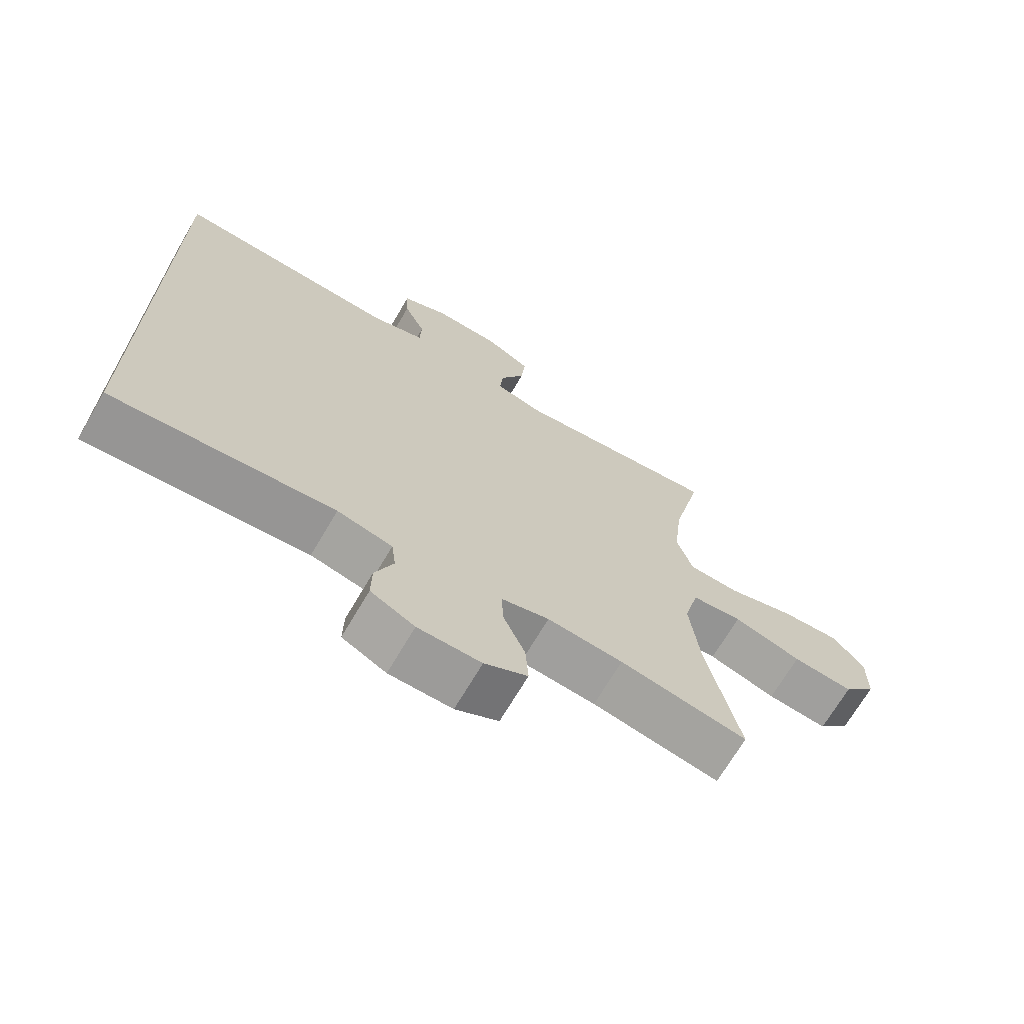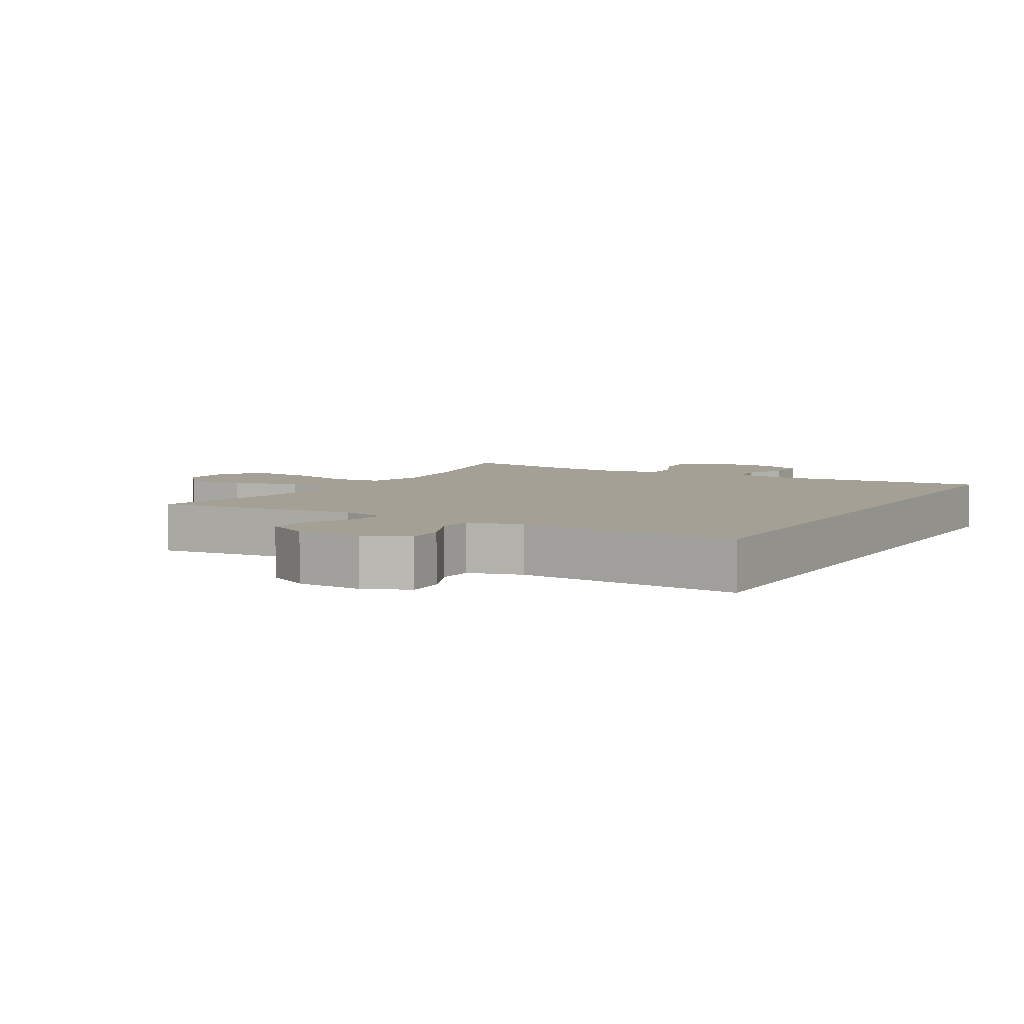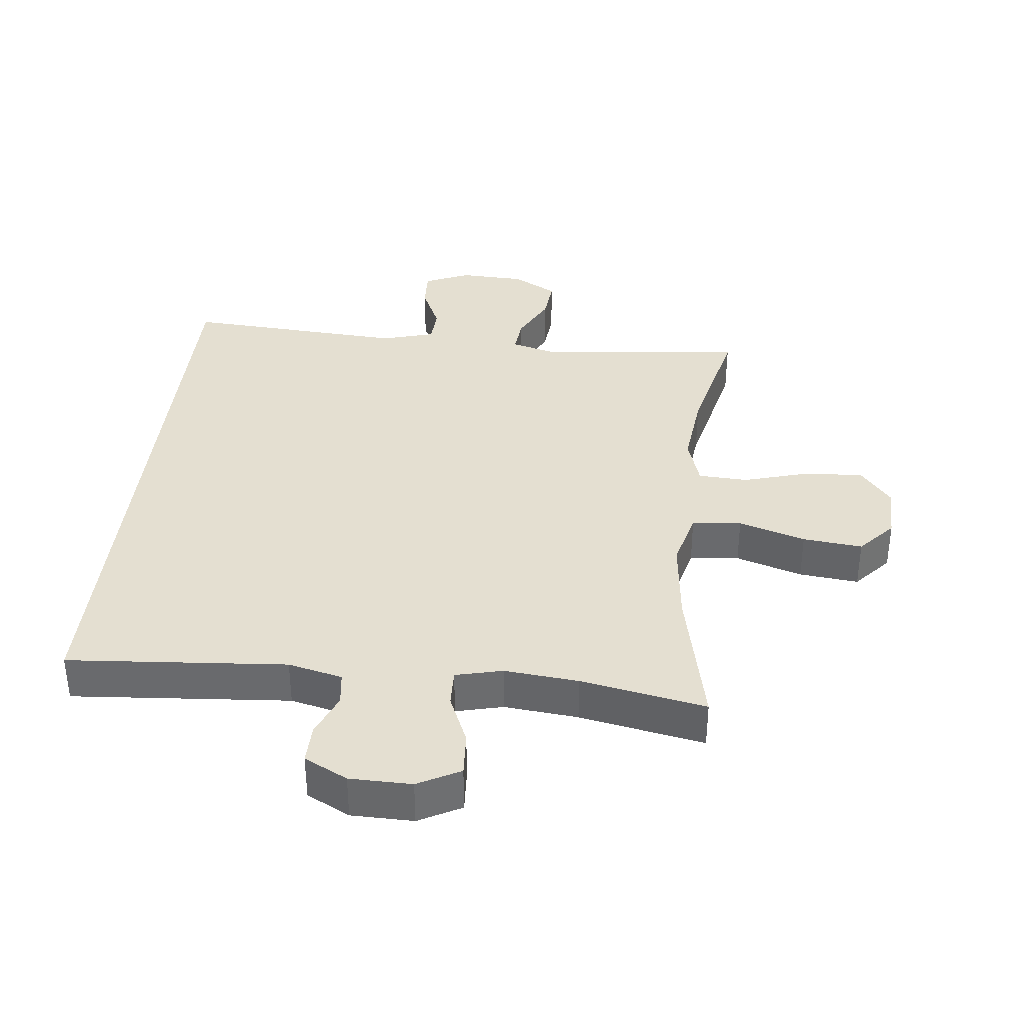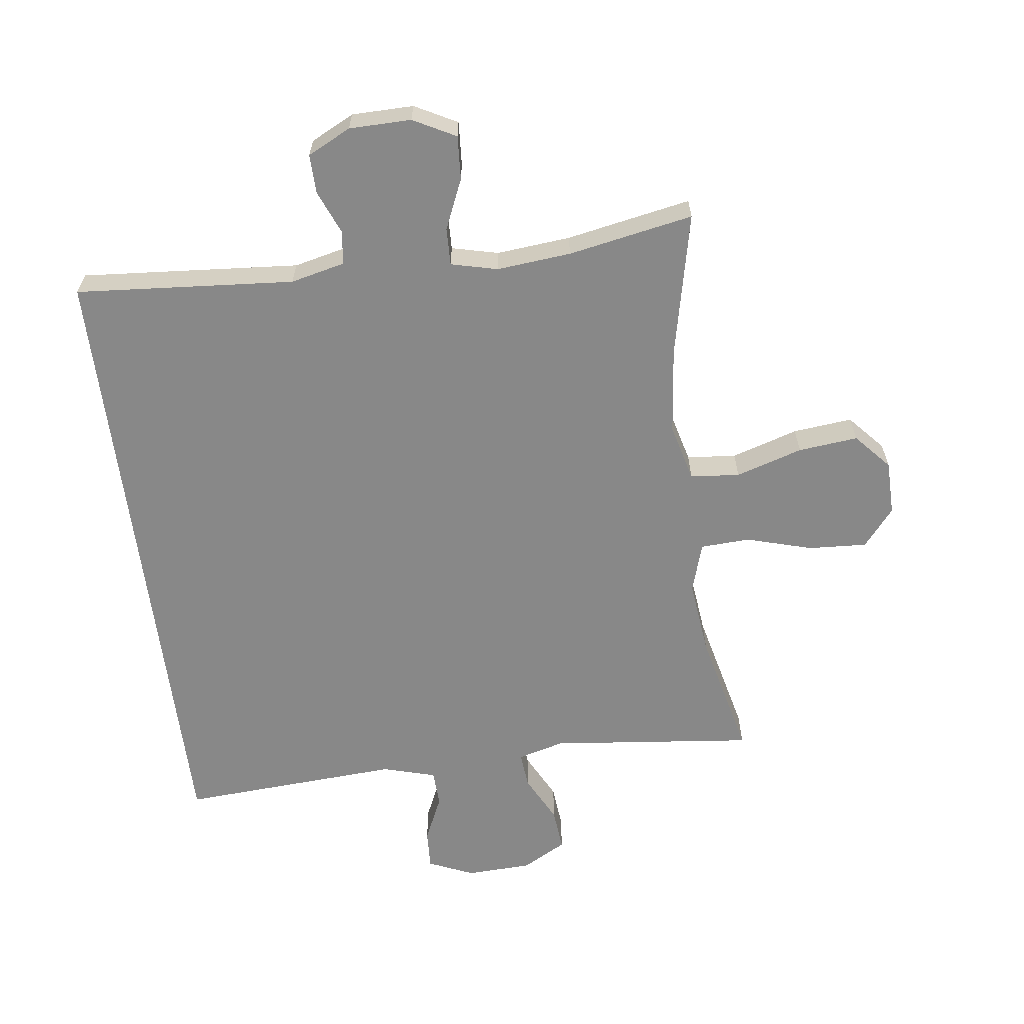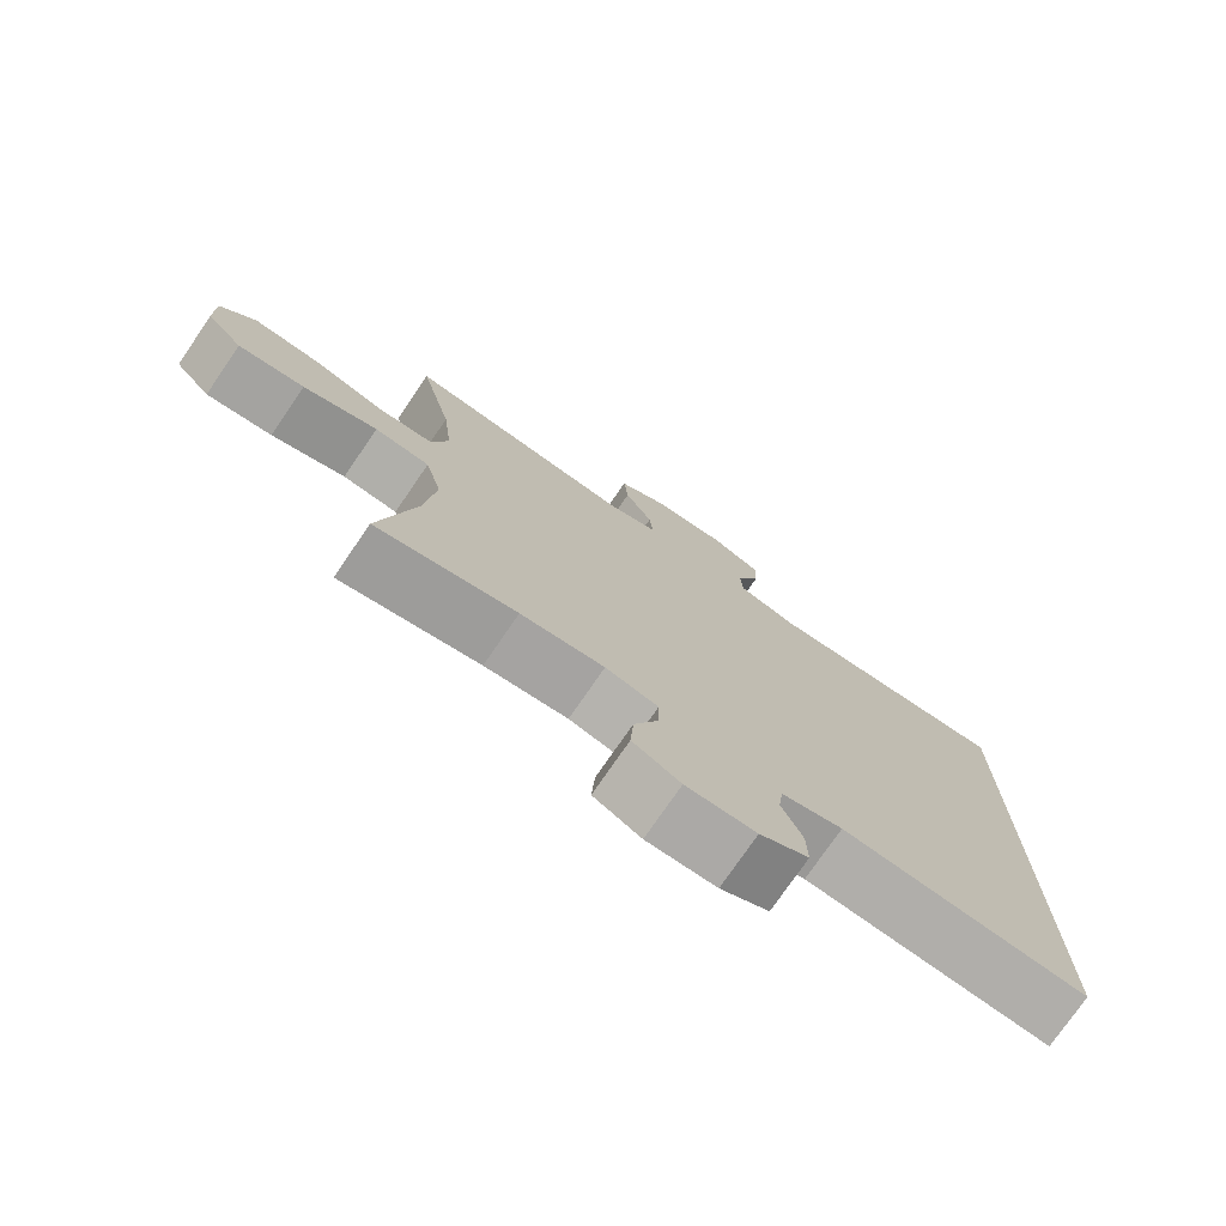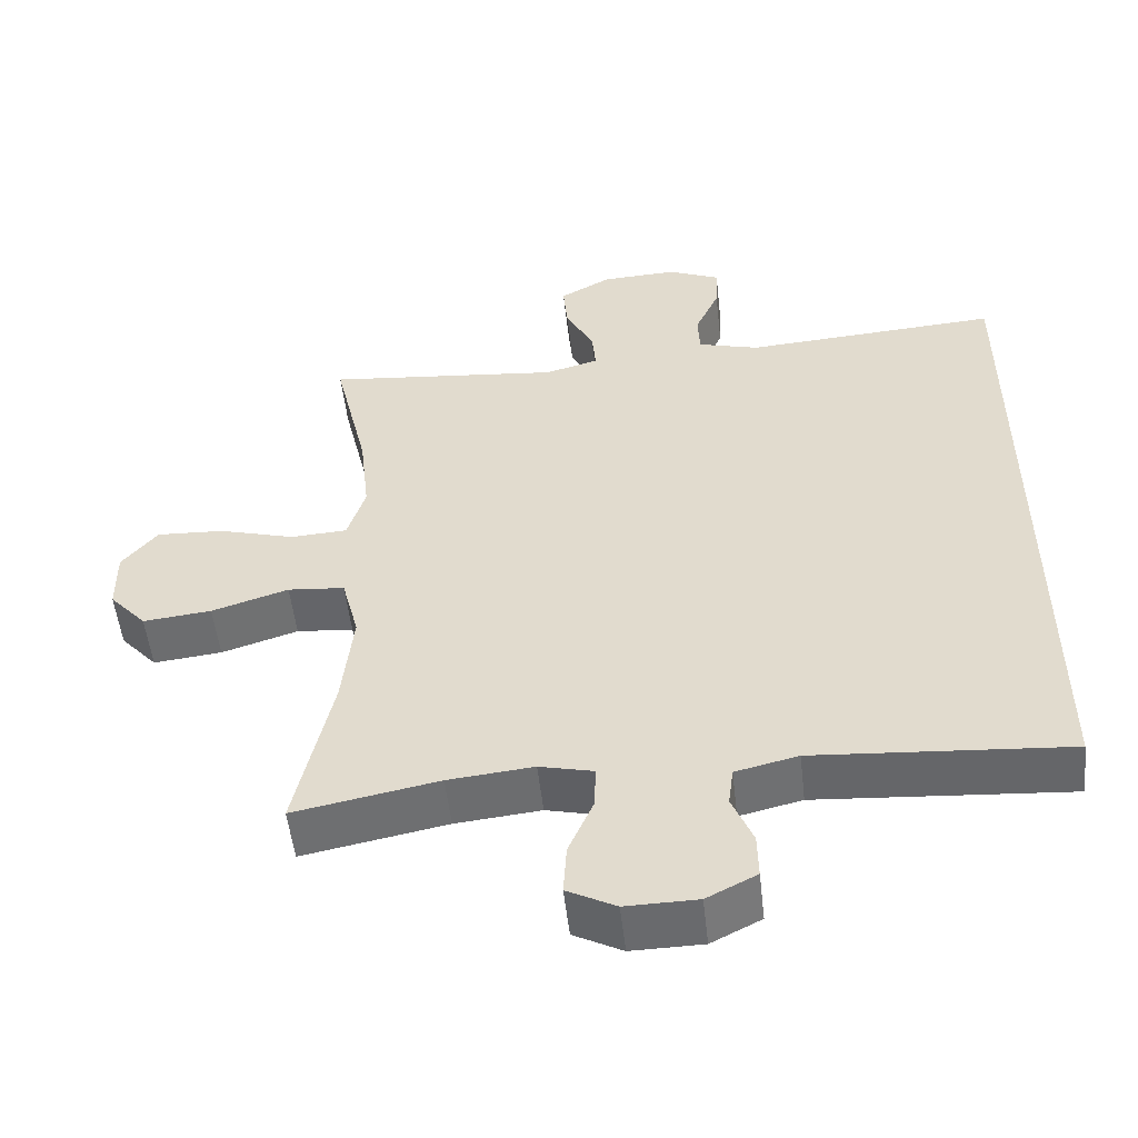
<metadata>
{"format":"obj","ext":"obj","renderer":"f3d","projection":"perspective","resolution":1024,"background":"white","views":[{"elev":-69.4,"azim":149.6,"up":"+Z"},{"elev":5.7,"azim":30.1,"up":"+Y"},{"elev":36.8,"azim":-173.8,"up":"+Y"},{"elev":-62.9,"azim":-172.6,"up":"+Y"},{"elev":-75.8,"azim":-34.4,"up":"+Z"},{"elev":-52.9,"azim":6.4,"up":"+Z"}]}
</metadata>
<code>
o path9132
v -0.4282 0.0375 0.2911
v -0.4146 0.0375 0.1696
v -0.4395 0.0375 0.09044
v -0.5185 0.0375 0.08661
v -0.624 0.0375 0.1171
v -0.7175 0.0375 0.1224
v -0.7668 0.0375 0.06252
v -0.7657 0.0375 -0.02471
v -0.7142 0.0375 -0.08199
v -0.6189 0.0375 -0.07219
v -0.5123 0.0375 -0.03907
v -0.4332 0.0375 -0.04656
v -0.4096 0.0375 -0.1383
v -0.425 0.0375 -0.2769
v -0.4758 0.0375 -0.5076
v -0.2757 0.0375 -0.4699
v -0.1572 0.0375 -0.4586
v -0.0825 0.0375 -0.4768
v -0.08433 0.0375 -0.5366
v -0.1189 0.0375 -0.6164
v -0.1234 0.0375 -0.6864
v -0.05569 0.0375 -0.7221
v 0.04354 0.0375 -0.721
v 0.1128 0.0375 -0.6859
v 0.1116 0.0375 -0.6235
v 0.08256 0.0375 -0.5537
v 0.08943 0.0375 -0.5002
v 0.176 0.0375 -0.4801
v 0.5259 0.0375 -0.5076
v 0.5259 0.0375 0.4943
v 0.1736 0.0375 0.473
v 0.08863 0.0375 0.497
v 0.08606 0.0375 0.5553
v 0.1196 0.0375 0.6288
v 0.1225 0.0375 0.6919
v 0.04998 0.0375 0.7231
v -0.05443 0.0375 0.719
v -0.1252 0.0375 0.6803
v -0.1189 0.0375 0.6121
v -0.07991 0.0375 0.5362
v -0.07458 0.0375 0.4788
v -0.1493 0.0375 0.4587
v -0.4758 0.0375 0.4943
v -0.4282 -0.0375 0.2911
v -0.4146 -0.0375 0.1696
v -0.4395 -0.0375 0.09044
v -0.5185 -0.0375 0.08661
v -0.624 -0.0375 0.1171
v -0.7175 -0.0375 0.1224
v -0.7668 -0.0375 0.06252
v -0.7657 -0.0375 -0.02471
v -0.7142 -0.0375 -0.08199
v -0.6189 -0.0375 -0.07219
v -0.5123 -0.0375 -0.03907
v -0.4332 -0.0375 -0.04656
v -0.4096 -0.0375 -0.1383
v -0.425 -0.0375 -0.2769
v -0.4758 -0.0375 -0.5076
v -0.2757 -0.0375 -0.4699
v -0.1572 -0.0375 -0.4586
v -0.0825 -0.0375 -0.4768
v -0.08433 -0.0375 -0.5366
v -0.1189 -0.0375 -0.6164
v -0.1234 -0.0375 -0.6864
v -0.05569 -0.0375 -0.7221
v 0.04354 -0.0375 -0.721
v 0.1128 -0.0375 -0.6859
v 0.1116 -0.0375 -0.6235
v 0.08256 -0.0375 -0.5537
v 0.08943 -0.0375 -0.5002
v 0.176 -0.0375 -0.4801
v 0.5259 -0.0375 -0.5076
v 0.5259 -0.0375 0.4943
v 0.1736 -0.0375 0.473
v 0.08863 -0.0375 0.497
v 0.08606 -0.0375 0.5553
v 0.1196 -0.0375 0.6288
v 0.1225 -0.0375 0.6919
v 0.04998 -0.0375 0.7231
v -0.05443 -0.0375 0.719
v -0.1252 -0.0375 0.6803
v -0.1189 -0.0375 0.6121
v -0.07991 -0.0375 0.5362
v -0.07458 -0.0375 0.4788
v -0.1493 -0.0375 0.4587
v -0.4758 -0.0375 0.4943
v -0.7175 0.0375 0.1224
v -0.7668 0.0375 0.06252
v -0.7657 0.0375 -0.02471
v -0.7142 0.0375 -0.08199
v -0.624 0.0375 0.1171
v -0.6189 0.0375 -0.07219
v -0.5185 0.0375 0.08661
v -0.5123 0.0375 -0.03907
v -0.4395 0.0375 0.09044
v -0.4395 0.0375 0.09044
v -0.4332 0.0375 -0.04656
v -0.4332 0.0375 -0.04656
v -0.4758 0.0375 0.4943
v -0.4758 0.0375 0.4943
v -0.4282 0.0375 0.2911
v -0.425 0.0375 -0.2769
v -0.4758 0.0375 -0.5076
v -0.4758 0.0375 -0.5076
v -0.4146 0.0375 0.1696
v -0.4096 0.0375 -0.1383
v -0.2757 0.0375 -0.4699
v -0.1572 0.0375 -0.4586
v -0.1493 0.0375 0.4587
v -0.0825 0.0375 -0.4768
v -0.0825 0.0375 -0.4768
v -0.07458 0.0375 0.4788
v -0.07458 0.0375 0.4788
v -0.05443 0.0375 0.719
v -0.1252 0.0375 0.6803
v -0.1252 0.0375 0.6803
v -0.1189 0.0375 0.6121
v -0.1189 0.0375 -0.6164
v -0.1234 0.0375 -0.6864
v -0.1234 0.0375 -0.6864
v -0.05569 0.0375 -0.7221
v -0.07991 0.0375 0.5362
v -0.08433 0.0375 -0.5366
v 0.04354 0.0375 -0.721
v 0.04998 0.0375 0.7231
v 0.1128 0.0375 -0.6859
v 0.1128 0.0375 -0.6859
v 0.1225 0.0375 0.6919
v 0.1225 0.0375 0.6919
v 0.08256 0.0375 -0.5537
v 0.08943 0.0375 -0.5002
v 0.08943 0.0375 -0.5002
v 0.1116 0.0375 -0.6235
v 0.1196 0.0375 0.6288
v 0.08606 0.0375 0.5553
v 0.08863 0.0375 0.497
v 0.08863 0.0375 0.497
v 0.1736 0.0375 0.473
v 0.176 0.0375 -0.4801
v 0.5259 0.0375 0.4943
v 0.5259 0.0375 0.4943
v 0.5259 0.0375 -0.5076
v 0.5259 0.0375 -0.5076
v -0.7175 -0.0375 0.1224
v -0.7668 -0.0375 0.06252
v -0.7657 -0.0375 -0.02471
v -0.7142 -0.0375 -0.08199
v -0.624 -0.0375 0.1171
v -0.6189 -0.0375 -0.07219
v -0.5185 -0.0375 0.08661
v -0.5123 -0.0375 -0.03907
v -0.4395 -0.0375 0.09044
v -0.4395 -0.0375 0.09044
v -0.4332 -0.0375 -0.04656
v -0.4332 -0.0375 -0.04656
v -0.4758 -0.0375 0.4943
v -0.4758 -0.0375 0.4943
v -0.4282 -0.0375 0.2911
v -0.425 -0.0375 -0.2769
v -0.4758 -0.0375 -0.5076
v -0.4758 -0.0375 -0.5076
v -0.4146 -0.0375 0.1696
v -0.4096 -0.0375 -0.1383
v -0.2757 -0.0375 -0.4699
v -0.1572 -0.0375 -0.4586
v -0.1493 -0.0375 0.4587
v -0.0825 -0.0375 -0.4768
v -0.0825 -0.0375 -0.4768
v -0.07458 -0.0375 0.4788
v -0.07458 -0.0375 0.4788
v -0.05443 -0.0375 0.719
v -0.1252 -0.0375 0.6803
v -0.1252 -0.0375 0.6803
v -0.1189 -0.0375 0.6121
v -0.1189 -0.0375 -0.6164
v -0.1234 -0.0375 -0.6864
v -0.1234 -0.0375 -0.6864
v -0.05569 -0.0375 -0.7221
v -0.07991 -0.0375 0.5362
v -0.08433 -0.0375 -0.5366
v 0.04354 -0.0375 -0.721
v 0.04998 -0.0375 0.7231
v 0.1128 -0.0375 -0.6859
v 0.1128 -0.0375 -0.6859
v 0.1225 -0.0375 0.6919
v 0.1225 -0.0375 0.6919
v 0.08256 -0.0375 -0.5537
v 0.08943 -0.0375 -0.5002
v 0.08943 -0.0375 -0.5002
v 0.1116 -0.0375 -0.6235
v 0.1196 -0.0375 0.6288
v 0.08606 -0.0375 0.5553
v 0.08863 -0.0375 0.497
v 0.08863 -0.0375 0.497
v 0.1736 -0.0375 0.473
v 0.176 -0.0375 -0.4801
v 0.5259 -0.0375 0.4943
v 0.5259 -0.0375 0.4943
v 0.5259 -0.0375 -0.5076
v 0.5259 -0.0375 -0.5076
f 154 152 151
f 162 166 158
f 164 159 160
f 159 165 163
f 148 149 150
f 197 196 199
f 148 145 149
f 187 188 180
f 176 178 175
f 164 165 159
f 169 193 179
f 175 187 180
f 193 192 179
f 154 162 152
f 169 166 162
f 183 190 181
f 174 171 172
f 158 166 156
f 151 152 150
f 195 196 197
f 196 195 163
f 171 192 182
f 179 171 174
f 178 181 175
f 180 188 167
f 182 192 191
f 169 195 193
f 145 148 144
f 175 181 187
f 182 191 185
f 151 150 149
f 165 167 163
f 188 196 167
f 187 181 190
f 163 195 169
f 179 192 171
f 149 145 146
f 169 162 163
f 167 196 163
f 163 162 154
f 149 146 147
f 6 7 50 49
f 7 8 51 50
f 8 9 52 51
f 5 6 49 48
f 9 10 53 52
f 4 5 48 47
f 10 11 54 53
f 96 4 47 153
f 11 98 155 54
f 100 1 44 157
f 14 104 161 57
f 2 3 46 45
f 12 13 56 55
f 1 2 45 44
f 13 14 57 56
f 15 16 59 58
f 16 17 60 59
f 42 43 86 85
f 17 111 168 60
f 113 42 85 170
f 37 116 173 80
f 38 39 82 81
f 20 120 177 63
f 21 22 65 64
f 39 40 83 82
f 19 20 63 62
f 18 19 62 61
f 40 41 84 83
f 22 23 66 65
f 36 37 80 79
f 23 127 184 66
f 129 36 79 186
f 26 132 189 69
f 25 26 69 68
f 24 25 68 67
f 34 35 78 77
f 33 34 77 76
f 137 33 76 194
f 31 32 75 74
f 27 28 71 70
f 141 31 74 198
f 143 30 73 200
f 28 29 72 71
f 97 94 95
f 105 101 109
f 107 103 102
f 102 106 108
f 91 93 92
f 140 142 139
f 91 92 88
f 130 123 131
f 119 118 121
f 107 102 108
f 112 122 136
f 118 123 130
f 136 122 135
f 97 95 105
f 112 105 109
f 126 124 133
f 117 115 114
f 101 99 109
f 94 93 95
f 138 140 139
f 139 106 138
f 114 125 135
f 122 117 114
f 121 118 124
f 123 110 131
f 125 134 135
f 112 136 138
f 88 87 91
f 118 130 124
f 125 128 134
f 94 92 93
f 108 106 110
f 131 110 139
f 130 133 124
f 106 112 138
f 122 114 135
f 92 89 88
f 112 106 105
f 110 106 139
f 106 97 105
f 92 90 89

</code>
